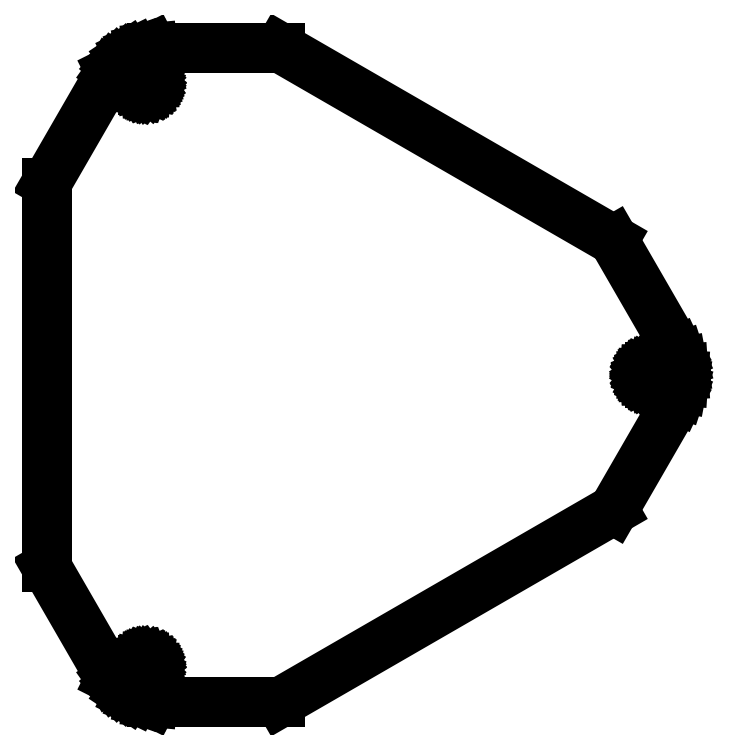
<metadata>
{"format":"dxf","ext":"dxf","renderer":"ezdxf+matplotlib","layout":"modelspace","background":"white","min_lineweight":24,"dpi":150}
</metadata>
<code>
0
SECTION
2
ENTITIES
0
LINE
8
0
10
-5.142
11
-5.142
20
-3.709
21
3.709
0
LINE
8
0
10
-5.142
11
-3.908
20
3.709
21
5.847
0
LINE
8
0
10
-3.908
11
-3.907
20
5.847
21
5.845
0
LINE
8
0
10
-3.907
11
-3.844
20
5.845
21
5.934
0
LINE
8
0
10
-3.844
11
-3.762
20
5.934
21
6.025
0
LINE
8
0
10
-3.762
11
-3.668
20
6.025
21
6.106
0
LINE
8
0
10
-3.668
11
-3.565
20
6.106
21
6.175
0
LINE
8
0
10
-3.565
11
-3.454
20
6.175
21
6.229
0
LINE
8
0
10
-3.454
11
-3.337
20
6.229
21
6.27
0
LINE
8
0
10
-3.337
11
-3.217
20
6.27
21
6.296
0
LINE
8
0
10
-3.217
11
-3.109
20
6.296
21
6.306
0
LINE
8
0
10
-3.109
11
-3.11
20
6.306
21
6.308
0
LINE
8
0
10
-3.11
11
-0.642
20
6.308
21
6.308
0
LINE
8
0
10
-0.642
11
5.783
20
6.308
21
2.598
0
LINE
8
0
10
5.783
11
7.017
20
2.598
21
0.461
0
LINE
8
0
10
7.017
11
7.015
20
0.461
21
0.461
0
LINE
8
0
10
7.015
11
7.061
20
0.461
21
0.362
0
LINE
8
0
10
7.061
11
7.099
20
0.362
21
0.245
0
LINE
8
0
10
7.099
11
7.122
20
0.245
21
0.123
0
LINE
8
0
10
7.122
11
7.13
20
0.123
21
0
0
LINE
8
0
10
7.13
11
7.122
20
0
21
-0.123
0
LINE
8
0
10
7.122
11
7.099
20
-0.123
21
-0.245
0
LINE
8
0
10
7.099
11
7.061
20
-0.245
21
-0.362
0
LINE
8
0
10
7.061
11
7.015
20
-0.362
21
-0.461
0
LINE
8
0
10
7.015
11
7.017
20
-0.461
21
-0.461
0
LINE
8
0
10
7.017
11
5.783
20
-0.461
21
-2.598
0
LINE
8
0
10
5.783
11
-0.642
20
-2.598
21
-6.308
0
LINE
8
0
10
-0.642
11
-3.11
20
-6.308
21
-6.308
0
LINE
8
0
10
-3.11
11
-3.109
20
-6.308
21
-6.306
0
LINE
8
0
10
-3.109
11
-3.217
20
-6.306
21
-6.296
0
LINE
8
0
10
-3.217
11
-3.337
20
-6.296
21
-6.27
0
LINE
8
0
10
-3.337
11
-3.454
20
-6.27
21
-6.229
0
LINE
8
0
10
-3.454
11
-3.565
20
-6.229
21
-6.175
0
LINE
8
0
10
-3.565
11
-3.668
20
-6.175
21
-6.106
0
LINE
8
0
10
-3.668
11
-3.762
20
-6.106
21
-6.025
0
LINE
8
0
10
-3.762
11
-3.844
20
-6.025
21
-5.934
0
LINE
8
0
10
-3.844
11
-3.907
20
-5.934
21
-5.845
0
LINE
8
0
10
-3.907
11
-3.908
20
-5.845
21
-5.847
0
LINE
8
0
10
-3.908
11
-5.142
20
-5.847
21
-3.709
0
LINE
8
0
10
-3.405
11
-3.404
20
-5.632
21
-5.613
0
LINE
8
0
10
-3.404
11
-3.402
20
-5.613
21
-5.593
0
LINE
8
0
10
-3.402
11
-3.397
20
-5.593
21
-5.574
0
LINE
8
0
10
-3.397
11
-3.389
20
-5.574
21
-5.556
0
LINE
8
0
10
-3.389
11
-3.379
20
-5.556
21
-5.539
0
LINE
8
0
10
-3.379
11
-3.367
20
-5.539
21
-5.522
0
LINE
8
0
10
-3.367
11
-3.353
20
-5.522
21
-5.508
0
LINE
8
0
10
-3.353
11
-3.321
20
-5.508
21
-5.486
0
LINE
8
0
10
-3.321
11
-3.303
20
-5.486
21
-5.479
0
LINE
8
0
10
-3.303
11
-3.284
20
-5.479
21
-5.472
0
LINE
8
0
10
-3.284
11
-3.265
20
-5.472
21
-5.469
0
LINE
8
0
10
-3.265
11
-3.245
20
-5.469
21
-5.468
0
LINE
8
0
10
-3.245
11
-3.225
20
-5.468
21
-5.47
0
LINE
8
0
10
-3.225
11
-3.205
20
-5.47
21
-5.474
0
LINE
8
0
10
-3.205
11
-3.187
20
-5.474
21
-5.481
0
LINE
8
0
10
-3.187
11
-3.169
20
-5.481
21
-5.49
0
LINE
8
0
10
-3.169
11
-3.153
20
-5.49
21
-5.501
0
LINE
8
0
10
-3.153
11
-3.138
20
-5.501
21
-5.513
0
LINE
8
0
10
-3.138
11
-3.125
20
-5.513
21
-5.528
0
LINE
8
0
10
-3.125
11
-3.113
20
-5.528
21
-5.544
0
LINE
8
0
10
-3.113
11
-3.104
20
-5.544
21
-5.562
0
LINE
8
0
10
-3.104
11
-3.097
20
-5.562
21
-5.58
0
LINE
8
0
10
-3.097
11
-3.093
20
-5.58
21
-5.6
0
LINE
8
0
10
-3.093
11
-3.091
20
-5.6
21
-5.619
0
LINE
8
0
10
-3.091
11
-3.092
20
-5.619
21
-5.639
0
LINE
8
0
10
-3.092
11
-3.094
20
-5.639
21
-5.658
0
LINE
8
0
10
-3.094
11
-3.099
20
-5.658
21
-5.677
0
LINE
8
0
10
-3.099
11
-3.107
20
-5.677
21
-5.696
0
LINE
8
0
10
-3.107
11
-3.117
20
-5.696
21
-5.713
0
LINE
8
0
10
-3.117
11
-3.129
20
-5.713
21
-5.729
0
LINE
8
0
10
-3.129
11
-3.143
20
-5.729
21
-5.743
0
LINE
8
0
10
-3.143
11
-3.159
20
-5.743
21
-5.755
0
LINE
8
0
10
-3.159
11
-3.175
20
-5.755
21
-5.765
0
LINE
8
0
10
-3.175
11
-3.193
20
-5.765
21
-5.773
0
LINE
8
0
10
-3.193
11
-3.212
20
-5.773
21
-5.779
0
LINE
8
0
10
-3.212
11
-3.231
20
-5.779
21
-5.782
0
LINE
8
0
10
-3.231
11
-3.251
20
-5.782
21
-5.783
0
LINE
8
0
10
-3.251
11
-3.271
20
-5.783
21
-5.781
0
LINE
8
0
10
-3.271
11
-3.291
20
-5.781
21
-5.778
0
LINE
8
0
10
-3.291
11
-3.309
20
-5.778
21
-5.771
0
LINE
8
0
10
-3.309
11
-3.326
20
-5.771
21
-5.762
0
LINE
8
0
10
-3.326
11
-3.343
20
-5.762
21
-5.751
0
LINE
8
0
10
-3.343
11
-3.358
20
-5.751
21
-5.739
0
LINE
8
0
10
-3.358
11
-3.371
20
-5.739
21
-5.723
0
LINE
8
0
10
-3.371
11
-3.383
20
-5.723
21
-5.707
0
LINE
8
0
10
-3.383
11
-3.392
20
-5.707
21
-5.689
0
LINE
8
0
10
-3.392
11
-3.399
20
-5.689
21
-5.671
0
LINE
8
0
10
-3.399
11
-3.403
20
-5.671
21
-5.652
0
LINE
8
0
10
-3.403
11
-3.405
20
-5.652
21
-5.632
0
LINE
8
0
10
-3.405
11
-3.403
20
5.632
21
5.652
0
LINE
8
0
10
-3.403
11
-3.399
20
5.652
21
5.671
0
LINE
8
0
10
-3.399
11
-3.392
20
5.671
21
5.689
0
LINE
8
0
10
-3.392
11
-3.383
20
5.689
21
5.707
0
LINE
8
0
10
-3.383
11
-3.371
20
5.707
21
5.723
0
LINE
8
0
10
-3.371
11
-3.358
20
5.723
21
5.739
0
LINE
8
0
10
-3.358
11
-3.343
20
5.739
21
5.751
0
LINE
8
0
10
-3.343
11
-3.326
20
5.751
21
5.762
0
LINE
8
0
10
-3.326
11
-3.309
20
5.762
21
5.771
0
LINE
8
0
10
-3.309
11
-3.291
20
5.771
21
5.778
0
LINE
8
0
10
-3.291
11
-3.271
20
5.778
21
5.781
0
LINE
8
0
10
-3.271
11
-3.251
20
5.781
21
5.783
0
LINE
8
0
10
-3.251
11
-3.231
20
5.783
21
5.782
0
LINE
8
0
10
-3.231
11
-3.212
20
5.782
21
5.779
0
LINE
8
0
10
-3.212
11
-3.193
20
5.779
21
5.773
0
LINE
8
0
10
-3.193
11
-3.175
20
5.773
21
5.765
0
LINE
8
0
10
-3.175
11
-3.159
20
5.765
21
5.755
0
LINE
8
0
10
-3.159
11
-3.143
20
5.755
21
5.743
0
LINE
8
0
10
-3.143
11
-3.129
20
5.743
21
5.729
0
LINE
8
0
10
-3.129
11
-3.117
20
5.729
21
5.713
0
LINE
8
0
10
-3.117
11
-3.107
20
5.713
21
5.696
0
LINE
8
0
10
-3.107
11
-3.099
20
5.696
21
5.677
0
LINE
8
0
10
-3.099
11
-3.094
20
5.677
21
5.658
0
LINE
8
0
10
-3.094
11
-3.092
20
5.658
21
5.639
0
LINE
8
0
10
-3.092
11
-3.091
20
5.639
21
5.619
0
LINE
8
0
10
-3.091
11
-3.093
20
5.619
21
5.6
0
LINE
8
0
10
-3.093
11
-3.097
20
5.6
21
5.58
0
LINE
8
0
10
-3.097
11
-3.104
20
5.58
21
5.562
0
LINE
8
0
10
-3.104
11
-3.113
20
5.562
21
5.544
0
LINE
8
0
10
-3.113
11
-3.125
20
5.544
21
5.528
0
LINE
8
0
10
-3.125
11
-3.138
20
5.528
21
5.513
0
LINE
8
0
10
-3.138
11
-3.153
20
5.513
21
5.501
0
LINE
8
0
10
-3.153
11
-3.169
20
5.501
21
5.49
0
LINE
8
0
10
-3.169
11
-3.187
20
5.49
21
5.481
0
LINE
8
0
10
-3.187
11
-3.205
20
5.481
21
5.474
0
LINE
8
0
10
-3.205
11
-3.225
20
5.474
21
5.47
0
LINE
8
0
10
-3.225
11
-3.245
20
5.47
21
5.468
0
LINE
8
0
10
-3.245
11
-3.265
20
5.468
21
5.469
0
LINE
8
0
10
-3.265
11
-3.284
20
5.469
21
5.472
0
LINE
8
0
10
-3.284
11
-3.303
20
5.472
21
5.479
0
LINE
8
0
10
-3.303
11
-3.321
20
5.479
21
5.486
0
LINE
8
0
10
-3.321
11
-3.353
20
5.486
21
5.508
0
LINE
8
0
10
-3.353
11
-3.367
20
5.508
21
5.522
0
LINE
8
0
10
-3.367
11
-3.379
20
5.522
21
5.539
0
LINE
8
0
10
-3.379
11
-3.389
20
5.539
21
5.556
0
LINE
8
0
10
-3.389
11
-3.397
20
5.556
21
5.574
0
LINE
8
0
10
-3.397
11
-3.402
20
5.574
21
5.593
0
LINE
8
0
10
-3.402
11
-3.404
20
5.593
21
5.613
0
LINE
8
0
10
-3.404
11
-3.405
20
5.613
21
5.632
0
LINE
8
0
10
6.339
11
6.34
20
0
21
0.02
0
LINE
8
0
10
6.34
11
6.343
20
0.02
21
0.039
0
LINE
8
0
10
6.343
11
6.35
20
0.039
21
0.058
0
LINE
8
0
10
6.35
11
6.358
20
0.058
21
0.076
0
LINE
8
0
10
6.358
11
6.369
20
0.076
21
0.093
0
LINE
8
0
10
6.369
11
6.381
20
0.093
21
0.108
0
LINE
8
0
10
6.381
11
6.396
20
0.108
21
0.121
0
LINE
8
0
10
6.396
11
6.412
20
0.121
21
0.133
0
LINE
8
0
10
6.412
11
6.429
20
0.133
21
0.142
0
LINE
8
0
10
6.429
11
6.447
20
0.142
21
0.15
0
LINE
8
0
10
6.447
11
6.466
20
0.15
21
0.155
0
LINE
8
0
10
6.466
11
6.486
20
0.155
21
0.157
0
LINE
8
0
10
6.486
11
6.506
20
0.157
21
0.157
0
LINE
8
0
10
6.506
11
6.526
20
0.157
21
0.155
0
LINE
8
0
10
6.526
11
6.545
20
0.155
21
0.15
0
LINE
8
0
10
6.545
11
6.563
20
0.15
21
0.142
0
LINE
8
0
10
6.563
11
6.58
20
0.142
21
0.133
0
LINE
8
0
10
6.58
11
6.596
20
0.133
21
0.121
0
LINE
8
0
10
6.596
11
6.611
20
0.121
21
0.108
0
LINE
8
0
10
6.611
11
6.623
20
0.108
21
0.093
0
LINE
8
0
10
6.623
11
6.634
20
0.093
21
0.076
0
LINE
8
0
10
6.634
11
6.642
20
0.076
21
0.058
0
LINE
8
0
10
6.642
11
6.649
20
0.058
21
0.039
0
LINE
8
0
10
6.649
11
6.652
20
0.039
21
0.02
0
LINE
8
0
10
6.652
11
6.653
20
0.02
21
0
0
LINE
8
0
10
6.653
11
6.652
20
0
21
-0.02
0
LINE
8
0
10
6.652
11
6.649
20
-0.02
21
-0.039
0
LINE
8
0
10
6.649
11
6.642
20
-0.039
21
-0.058
0
LINE
8
0
10
6.642
11
6.634
20
-0.058
21
-0.076
0
LINE
8
0
10
6.634
11
6.623
20
-0.076
21
-0.093
0
LINE
8
0
10
6.623
11
6.611
20
-0.093
21
-0.108
0
LINE
8
0
10
6.611
11
6.596
20
-0.108
21
-0.121
0
LINE
8
0
10
6.596
11
6.58
20
-0.121
21
-0.133
0
LINE
8
0
10
6.58
11
6.563
20
-0.133
21
-0.142
0
LINE
8
0
10
6.563
11
6.545
20
-0.142
21
-0.15
0
LINE
8
0
10
6.545
11
6.526
20
-0.15
21
-0.155
0
LINE
8
0
10
6.526
11
6.506
20
-0.155
21
-0.157
0
LINE
8
0
10
6.506
11
6.486
20
-0.157
21
-0.157
0
LINE
8
0
10
6.486
11
6.466
20
-0.157
21
-0.155
0
LINE
8
0
10
6.466
11
6.447
20
-0.155
21
-0.15
0
LINE
8
0
10
6.447
11
6.429
20
-0.15
21
-0.142
0
LINE
8
0
10
6.429
11
6.412
20
-0.142
21
-0.133
0
LINE
8
0
10
6.412
11
6.396
20
-0.133
21
-0.121
0
LINE
8
0
10
6.396
11
6.381
20
-0.121
21
-0.108
0
LINE
8
0
10
6.381
11
6.369
20
-0.108
21
-0.093
0
LINE
8
0
10
6.369
11
6.358
20
-0.093
21
-0.076
0
LINE
8
0
10
6.358
11
6.35
20
-0.076
21
-0.058
0
LINE
8
0
10
6.35
11
6.343
20
-0.058
21
-0.039
0
LINE
8
0
10
6.343
11
6.34
20
-0.039
21
-0.02
0
LINE
8
0
10
6.34
11
6.339
20
-0.02
21
0
0
ENDSEC
0
EOF

</code>
